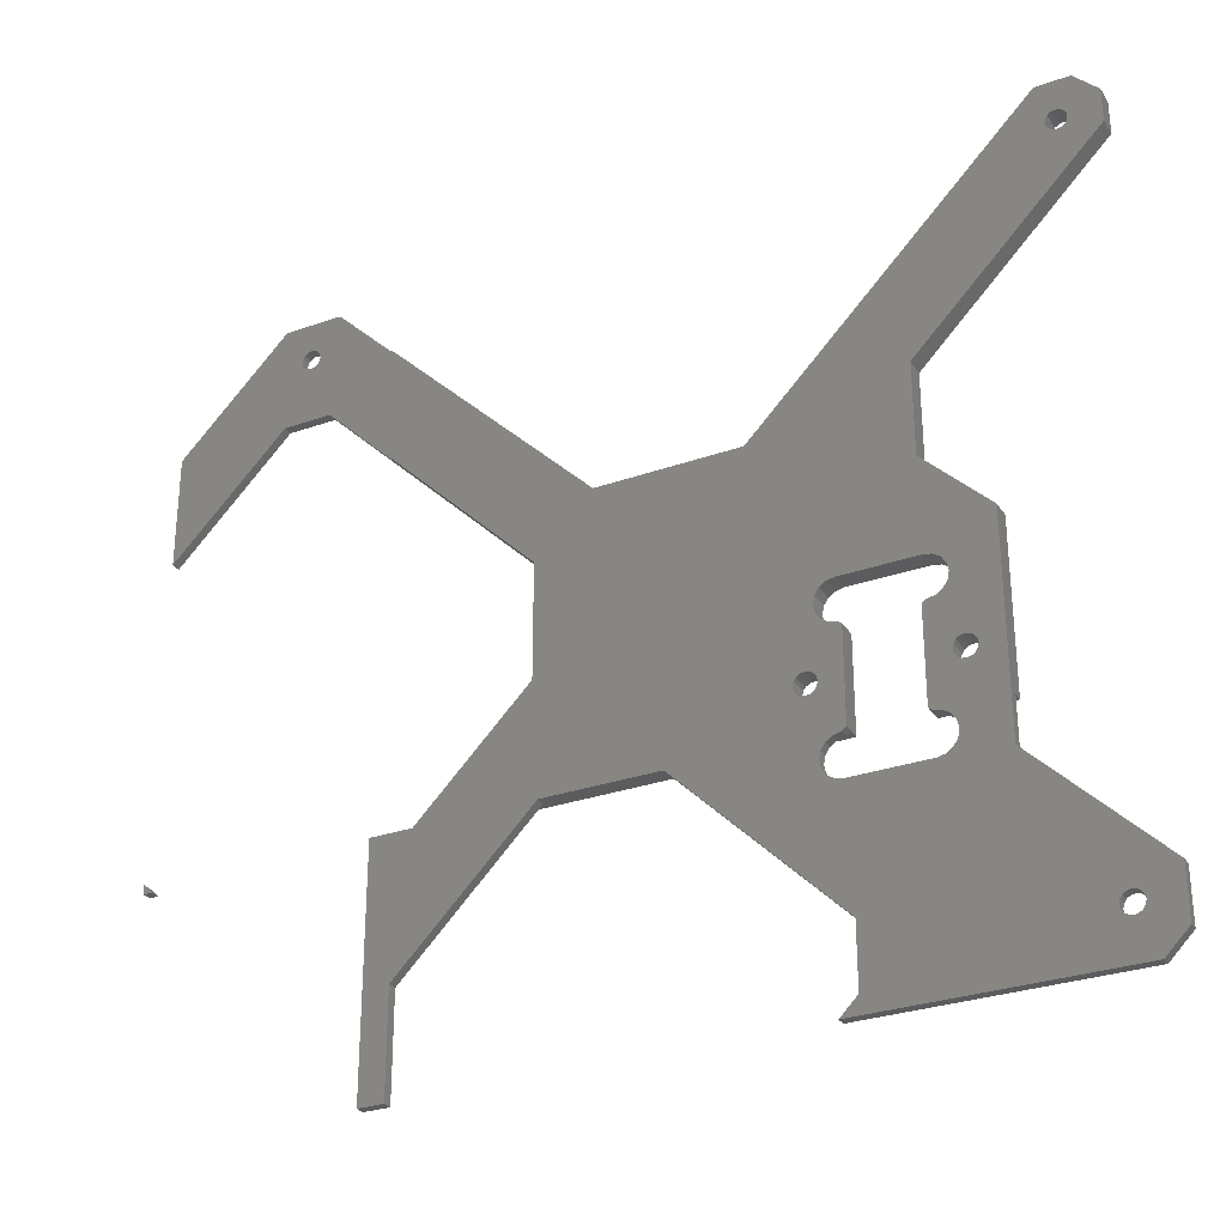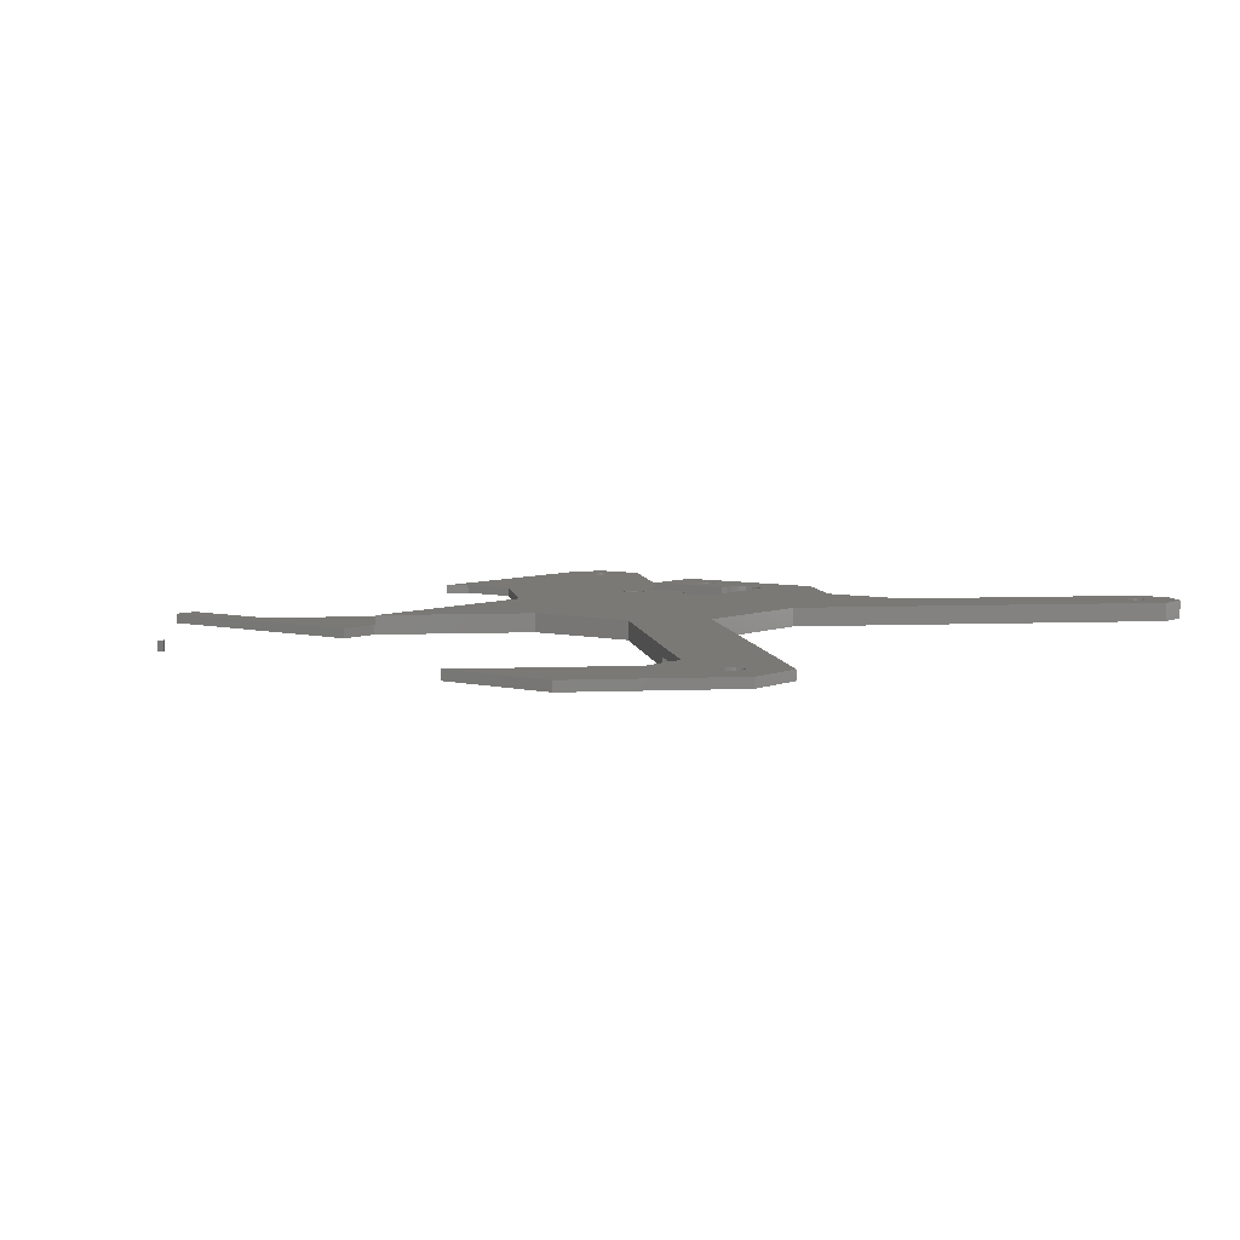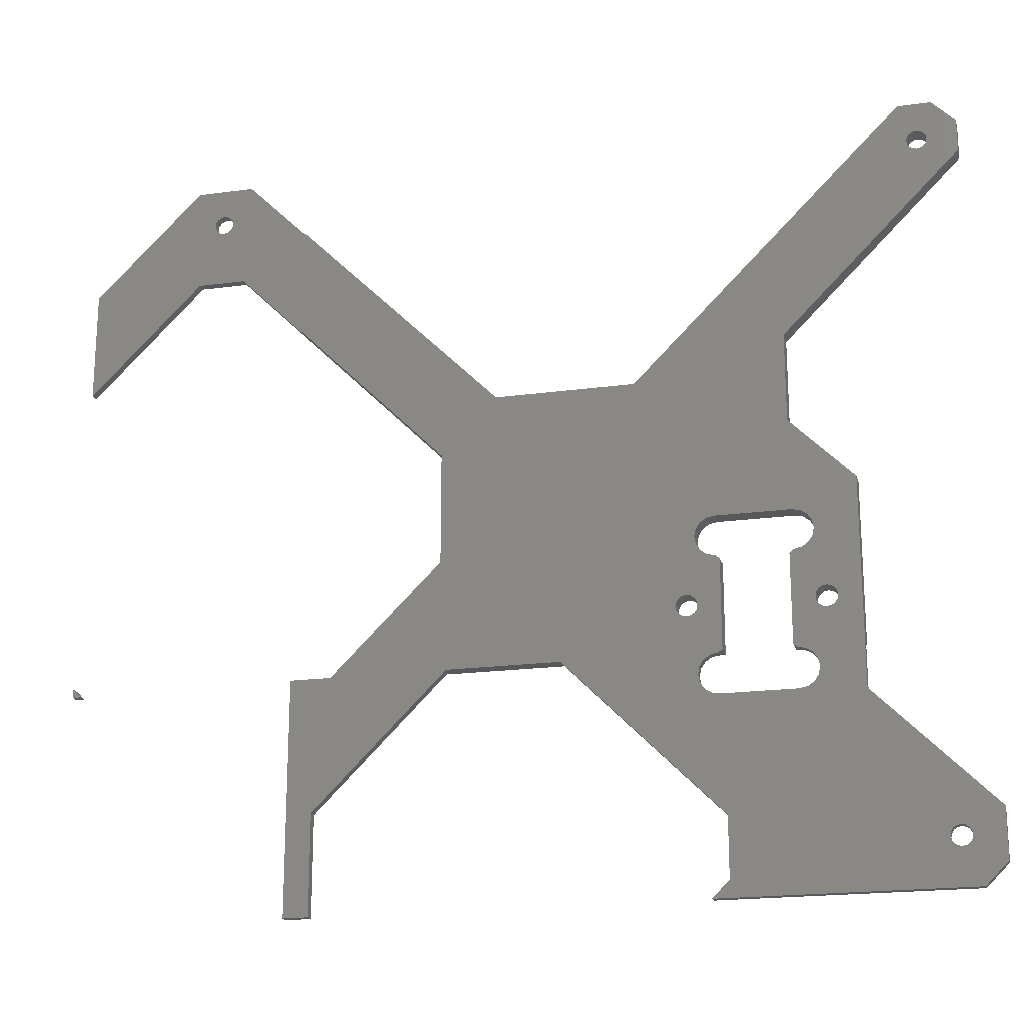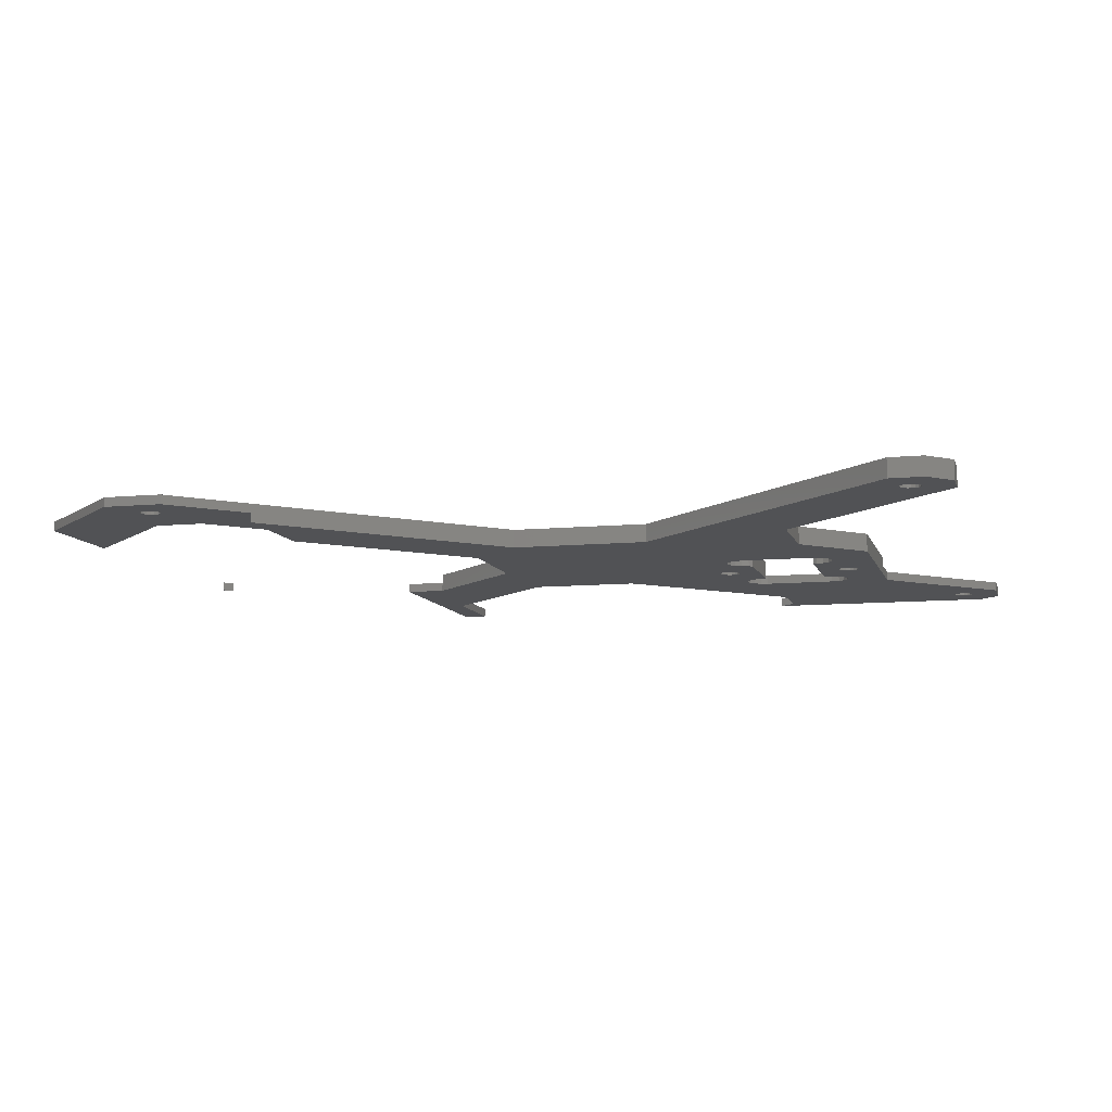
<metadata>
{"format":"stl","ext":"stl","renderer":"f3d","projection":"perspective","resolution":1024,"background":"white","views":[{"elev":-29.5,"azim":-152.4,"up":"+Y"},{"elev":5.9,"azim":127.3,"up":"+Z"},{"elev":-19.9,"azim":-165.9,"up":"+Y"},{"elev":-9.2,"azim":-165.5,"up":"+Z"}]}
</metadata>
<code>
# stl→obj: 320 verts, 660 faces
v 108.5 128.5 0
v 112.5 112.5 0
v 108.5 112.5 0
v 112.5 149.9 0
v 105.9 149.9 0
v 87.11 149.9 0
v 69 149.9 0
v 88.2 167.5 0
v 79.25 194.7 0
v 112.5 209.8 0
v 88.2 185.5 0
v 112.5 227.9 0
v 47.77 168.3 0
v 47.52 169.5 0
v 50.83 158 0
v 50.97 157.3 0
v 50.83 156.7 0
v 50.47 156.1 0
v 47.77 146.4 0
v 47.52 147.7 0
v 46.84 148.7 0
v 49.92 155.8 0
v 49.26 155.6 0
v 47.52 145.2 0
v 46.84 144.1 0
v 43.93 124.8 0
v 45.82 143.5 0
v 44.57 143.2 0
v 32.62 143.2 0
v 11.8 120.6 0
v 22.6 142.7 0
v 11.46 121.1 0
v 10.95 121.5 0
v 10.33 121.6 0
v 3.938 124 0
v 9.711 121.5 0
v 9.204 121.1 0
v 8.861 120.6 0
v 8.861 119.4 0
v 3.938 116 0
v 8.736 120 0
v 11.8 232.6 0
v 12.98 238.4 0
v 11.93 232 0
v 11.46 233.1 0
v 10.95 233.5 0
v 10.33 233.6 0
v 7.686 238.4 0
v 9.711 233.5 0
v 9.204 233.1 0
v 3.938 234.7 0
v 8.861 232.6 0
v 8.736 232 0
v 32.62 171.5 0
v 44.57 171.5 0
v 32.74 186.1 0
v 31.37 171.2 0
v 22.6 176 0
v 30.35 170.5 0
v 29.67 169.5 0
v 29.42 168.3 0
v 27.27 158.9 0
v 30.35 166 0
v 27.93 159 0
v 29.67 167 0
v 26.72 158.5 0
v 26.36 158 0
v 26.22 157.3 0
v 11.93 120 0
v 43.93 115.2 0
v 31.37 143.5 0
v 30.35 144.1 0
v 31.37 149.4 0
v 28.6 155.8 0
v 29.14 156.1 0
v 29.67 147.7 0
v 27.93 155.6 0
v 27.27 155.8 0
v 29.42 146.4 0
v 29.67 145.2 0
v 26.72 156.1 0
v 26.36 156.7 0
v 7.451 112.5 0
v 46.64 112.5 0
v 11.8 119.4 0
v 11.46 118.9 0
v 10.95 118.5 0
v 9.204 118.9 0
v 9.711 118.5 0
v 10.33 118.4 0
v 33.27 150.1 0
v 32.62 149.6 0
v 29.64 157.3 0
v 33.27 164.5 0
v 29.51 158 0
v 30.35 148.7 0
v 29.14 158.5 0
v 31.37 165.3 0
v 32.62 165.1 0
v 29.51 156.7 0
v 28.6 158.9 0
v 43.93 164.5 0
v 48.05 158.5 0
v 47.68 158 0
v 47.55 157.3 0
v 47.52 167 0
v 43.93 150.1 0
v 48.05 156.1 0
v 45.82 149.4 0
v 47.68 156.7 0
v 46.84 166 0
v 45.82 165.3 0
v 44.57 149.6 0
v 44.57 165.1 0
v 50.47 158.5 0
v 49.92 158.9 0
v 49.26 159 0
v 48.59 158.9 0
v 56.71 194.7 0
v 46.84 170.5 0
v 45.82 171.2 0
v 32.74 200.5 0
v 11.8 231.4 0
v 11.46 230.9 0
v 10.95 230.5 0
v 10.33 230.4 0
v 3.938 229.4 0
v 9.711 230.5 0
v 9.204 230.9 0
v 8.861 231.4 0
v 48.59 155.8 0
v 129.3 232 3
v 150 220.8 3
v 132.4 238.4 3
v 131.6 221.1 3
v 150 202.7 3
v 129.1 231.4 3
v 129.1 232.6 3
v 128.8 233.1 3
v 128.3 233.5 3
v 127.7 233.6 3
v 123 238.4 3
v 127 233.5 3
v 126.1 232 3
v 126.2 232.6 3
v 126.5 233.1 3
v 123.7 221 3
v 79.25 194.7 3
v 88.2 185.5 3
v 88.2 167.5 3
v 128.8 230.9 3
v 128.3 230.5 3
v 127.7 230.4 3
v 127 230.5 3
v 126.5 230.9 3
v 126.2 231.4 3
v 47.52 169.5 3
v 56.71 194.7 3
v 50.97 157.3 3
v 50.83 158 3
v 50.47 156.1 3
v 50.83 156.7 3
v 105.7 150 3
v 44.09 150 3
v 49.92 155.8 3
v 49.26 155.6 3
v 43.93 164.5 3
v 48.05 158.5 3
v 45.82 165.3 3
v 47.68 158 3
v 47.55 157.3 3
v 44.57 165.1 3
v 48.59 155.8 3
v 43.93 150.1 3
v 48.05 156.1 3
v 47.68 156.7 3
v 12.98 238.4 3
v 11.8 232.6 3
v 11.93 232 3
v 11.46 233.1 3
v 10.95 233.5 3
v 10.33 233.6 3
v 7.686 238.4 3
v 9.711 233.5 3
v 9.204 233.1 3
v 3.938 234.7 3
v 8.861 232.6 3
v 32.62 171.5 3
v 44.57 171.5 3
v 32.74 186.1 3
v 31.37 171.2 3
v 22.6 176 3
v 30.35 170.5 3
v 29.67 169.5 3
v 30.35 166 3
v 28.6 158.9 3
v 29.14 158.5 3
v 29.67 167 3
v 27.93 159 3
v 27.27 158.9 3
v 29.42 168.3 3
v 26.72 158.5 3
v 22.6 150 3
v 26.36 158 3
v 33.27 164.5 3
v 29.51 158 3
v 29.64 157.3 3
v 33.27 150.1 3
v 31.37 165.3 3
v 32.62 165.1 3
v 29.51 156.7 3
v 29.14 156.1 3
v 33.1 150 3
v 28.6 155.8 3
v 27.93 155.6 3
v 27.27 155.8 3
v 26.72 156.1 3
v 26.36 156.7 3
v 26.22 157.3 3
v 47.77 168.3 3
v 50.47 158.5 3
v 47.52 167 3
v 49.92 158.9 3
v 46.84 166 3
v 49.26 159 3
v 46.84 170.5 3
v 45.82 171.2 3
v 32.74 200.5 3
v 11.8 231.4 3
v 11.46 230.9 3
v 10.95 230.5 3
v 10.33 230.4 3
v 3.938 229.4 3
v 9.711 230.5 3
v 9.204 230.9 3
v 8.736 232 3
v 8.861 231.4 3
v 48.59 158.9 3
v 150 151.4 3
v 148.6 150 3
v 150 150 3
v 44.09 150 1.5
v 44.57 149.6 1.5
v 45.82 149.4 1.5
v 46.84 148.7 1.5
v 47.52 147.7 1.5
v 47.77 146.4 1.5
v 47.52 145.2 1.5
v 46.84 144.1 1.5
v 45.82 143.5 1.5
v 44.57 143.2 1.5
v 32.62 143.2 1.5
v 31.37 143.5 1.5
v 30.35 144.1 1.5
v 29.67 145.2 1.5
v 29.42 146.4 1.5
v 29.67 147.7 1.5
v 30.35 148.7 1.5
v 31.37 149.4 1.5
v 32.62 149.6 1.5
v 33.1 150 1.5
v 112.5 227.9 1.5
v 123 238.4 1.5
v 132.4 238.4 1.5
v 150 220.8 1.5
v 3.938 116 1.5
v 7.451 112.5 1.5
v 3.938 124 1.5
v 22.6 142.7 1.5
v 22.6 150 1.5
v 148.6 150 1.5
v 150 151.4 1.5
v 105.9 149.9 1.5
v 112.5 149.9 1.5
v 112.5 209.8 1.5
v 123.7 221 1.5
v 105.7 150 1.5
v 131.6 221.1 1.5
v 150 202.7 1.5
v 108.5 128.5 1.5
v 108.5 112.5 1.5
v 43.93 124.8 1.5
v 69 149.9 1.5
v 46.64 112.5 1.5
v 43.93 115.2 1.5
v 87.11 149.9 1.5
v 129.1 232.6 1.5
v 128.8 233.1 1.5
v 128.3 233.5 1.5
v 127.7 233.6 1.5
v 128.8 230.9 1.5
v 129.1 231.4 1.5
v 129.3 232 1.5
v 127 230.5 1.5
v 126.5 230.9 1.5
v 127.7 230.4 1.5
v 128.3 230.5 1.5
v 126.2 231.4 1.5
v 127 233.5 1.5
v 126.5 233.1 1.5
v 126.2 232.6 1.5
v 126.1 232 1.5
v 11.46 121.1 1.5
v 11.8 120.6 1.5
v 10.95 121.5 1.5
v 11.93 120 1.5
v 11.8 119.4 1.5
v 9.204 118.9 1.5
v 9.711 118.5 1.5
v 10.33 118.4 1.5
v 10.95 118.5 1.5
v 11.46 118.9 1.5
v 8.861 119.4 1.5
v 10.33 121.6 1.5
v 9.711 121.5 1.5
v 8.861 120.6 1.5
v 9.204 121.1 1.5
v 8.736 120 1.5
v 150 150 1.5
v 112.5 112.5 1.5
f 1 2 3
f 2 1 4
f 1 5 4
f 6 5 1
f 7 8 6
f 5 6 8
f 9 10 11
f 10 9 12
f 13 8 7
f 14 8 13
f 9 8 14
f 15 7 16
f 7 17 16
f 7 18 17
f 19 18 7
f 20 18 19
f 21 22 20
f 22 21 23
f 18 20 22
f 7 24 19
f 7 25 24
f 26 25 7
f 25 26 27
f 26 28 27
f 28 26 29
f 26 30 31
f 32 31 30
f 33 31 32
f 34 31 33
f 35 34 36
f 35 36 37
f 35 37 38
f 39 40 41
f 35 41 40
f 41 35 38
f 34 35 31
f 42 43 44
f 45 43 42
f 46 43 45
f 47 43 46
f 48 47 49
f 48 49 50
f 47 48 43
f 51 50 52
f 51 52 53
f 54 55 55
f 55 54 56
f 57 56 54
f 58 57 59
f 58 59 60
f 58 60 61
f 62 63 64
f 63 62 65
f 66 65 62
f 65 66 61
f 61 66 58
f 58 66 67
f 58 68 31
f 68 58 67
f 57 58 56
f 69 26 70
f 30 26 69
f 26 71 29
f 71 31 72
f 73 74 75
f 76 77 74
f 76 78 77
f 31 79 80
f 81 76 31
f 76 81 78
f 82 31 68
f 81 31 82
f 72 31 80
f 26 31 71
f 83 70 84
f 70 85 69
f 70 86 85
f 70 83 86
f 86 83 87
f 88 40 39
f 40 88 83
f 89 83 88
f 90 83 89
f 87 83 90
f 73 91 92
f 91 93 94
f 91 73 75
f 95 94 93
f 74 73 96
f 97 94 95
f 74 96 76
f 98 94 97
f 94 98 99
f 91 100 93
f 31 76 79
f 91 75 100
f 101 98 97
f 64 98 101
f 98 64 63
f 102 103 104
f 102 104 105
f 103 106 13
f 107 108 109
f 108 107 110
f 103 111 106
f 110 107 105
f 103 112 111
f 107 109 113
f 105 107 102
f 103 102 112
f 112 102 114
f 13 7 15
f 13 15 115
f 13 115 116
f 13 116 117
f 13 117 118
f 13 118 103
f 8 9 11
f 9 14 119
f 120 119 14
f 121 119 120
f 55 119 121
f 56 119 55
f 122 119 56
f 122 43 119
f 122 44 43
f 122 123 44
f 122 124 123
f 122 125 124
f 122 126 125
f 127 126 122
f 126 127 128
f 128 127 129
f 127 130 129
f 127 53 130
f 51 53 127
f 50 51 48
f 109 23 21
f 23 109 131
f 131 109 108
f 132 133 134
f 133 135 136
f 137 133 132
f 134 138 132
f 134 139 138
f 134 140 139
f 134 141 140
f 142 141 134
f 141 142 143
f 142 144 145
f 143 142 146
f 142 145 146
f 144 142 147
f 148 147 142
f 149 148 150
f 147 148 149
f 133 137 135
f 151 135 137
f 152 135 151
f 153 135 152
f 147 153 154
f 147 154 155
f 147 155 156
f 153 147 135
f 147 156 144
f 157 148 158
f 148 157 150
f 159 150 160
f 161 150 162
f 150 161 163
f 164 161 165
f 164 165 166
f 167 168 169
f 168 167 170
f 170 167 171
f 167 169 172
f 161 164 163
f 173 164 166
f 174 173 175
f 174 175 176
f 174 171 167
f 171 174 176
f 173 174 164
f 177 178 179
f 177 180 178
f 177 181 180
f 177 182 181
f 183 182 177
f 182 183 184
f 185 186 187
f 186 185 183
f 184 183 185
f 188 189 190
f 189 188 189
f 190 191 188
f 192 191 190
f 191 192 193
f 193 192 194
f 195 196 197
f 198 199 196
f 198 200 199
f 194 192 201
f 202 201 192
f 198 202 200
f 203 204 192
f 202 192 204
f 205 206 207
f 202 198 201
f 195 197 206
f 207 208 205
f 209 205 210
f 206 205 209
f 206 209 195
f 196 195 198
f 211 208 207
f 212 208 211
f 208 212 213
f 214 213 212
f 215 213 214
f 203 215 216
f 203 216 217
f 215 203 213
f 218 203 217
f 219 203 218
f 204 203 219
f 162 150 159
f 150 220 160
f 160 220 221
f 222 221 220
f 221 222 223
f 224 223 222
f 223 224 225
f 150 157 220
f 158 226 157
f 158 227 226
f 158 189 227
f 158 190 189
f 190 158 228
f 177 228 158
f 179 228 177
f 229 228 179
f 230 228 229
f 231 228 230
f 232 228 231
f 233 232 234
f 233 234 235
f 187 186 236
f 233 236 186
f 236 233 237
f 237 233 235
f 232 233 228
f 169 225 224
f 225 169 238
f 238 169 168
f 239 240 241
f 121 226 227
f 226 121 120
f 14 226 120
f 226 14 157
f 13 157 14
f 157 13 220
f 106 220 13
f 220 106 222
f 111 222 106
f 222 111 224
f 111 169 224
f 169 111 112
f 112 172 169
f 172 112 114
f 114 167 172
f 167 114 102
f 107 167 102
f 167 107 174
f 174 242 164
f 107 242 174
f 113 242 107
f 242 113 243
f 113 244 243
f 244 113 109
f 109 245 244
f 245 109 21
f 20 245 21
f 245 20 246
f 19 246 20
f 246 19 247
f 24 247 19
f 247 24 248
f 25 248 24
f 248 25 249
f 25 250 249
f 250 25 27
f 27 251 250
f 251 27 28
f 28 252 251
f 252 28 29
f 29 253 252
f 253 29 71
f 71 254 253
f 254 71 72
f 254 80 255
f 80 254 72
f 255 79 256
f 79 255 80
f 256 76 257
f 76 256 79
f 257 96 258
f 96 257 76
f 96 259 258
f 259 96 73
f 73 260 259
f 260 73 92
f 260 92 261
f 261 208 213
f 261 91 208
f 91 261 92
f 208 94 205
f 94 208 91
f 94 210 205
f 210 94 99
f 99 209 210
f 209 99 98
f 98 195 209
f 195 98 63
f 195 65 198
f 65 195 63
f 198 61 201
f 61 198 65
f 201 60 194
f 60 201 61
f 194 59 193
f 59 194 60
f 59 191 193
f 191 59 57
f 57 188 191
f 188 57 54
f 54 189 188
f 189 54 55
f 189 55 189
f 55 189 55
f 55 227 189
f 227 55 121
f 9 158 148
f 158 9 119
f 12 9 262
f 262 142 263
f 148 262 9
f 262 148 142
f 264 142 134
f 142 264 263
f 133 264 134
f 264 133 265
f 83 266 40
f 266 83 267
f 40 268 35
f 268 40 266
f 35 269 31
f 269 35 268
f 58 270 192
f 31 270 58
f 270 31 269
f 192 270 203
f 56 192 190
f 192 56 58
f 56 228 122
f 228 56 190
f 122 233 127
f 233 122 228
f 127 186 51
f 186 127 233
f 51 183 48
f 183 51 186
f 43 183 177
f 183 43 48
f 119 177 158
f 177 119 43
f 271 239 272
f 239 271 240
f 4 273 274
f 273 4 5
f 149 275 147
f 11 275 149
f 275 11 10
f 147 275 276
f 273 5 277
f 277 150 163
f 8 277 5
f 277 8 150
f 150 11 149
f 11 150 8
f 276 135 147
f 135 276 278
f 278 136 135
f 136 278 279
f 3 280 1
f 280 3 281
f 282 7 283
f 7 282 26
f 284 70 285
f 70 284 84
f 285 26 282
f 26 285 70
f 7 286 283
f 286 7 6
f 1 286 6
f 286 1 280
f 95 197 97
f 197 95 206
f 101 197 196
f 197 101 97
f 64 196 199
f 196 64 101
f 75 211 100
f 211 75 212
f 100 207 93
f 207 100 211
f 78 217 216
f 217 78 81
f 77 216 215
f 216 77 78
f 75 214 212
f 214 75 74
f 93 206 95
f 206 93 207
f 217 82 218
f 82 217 81
f 62 199 200
f 199 62 64
f 204 66 202
f 66 204 67
f 74 215 214
f 215 74 77
f 218 68 219
f 68 218 82
f 219 67 204
f 67 219 68
f 66 200 202
f 200 66 62
f 287 139 288
f 139 287 138
f 289 139 140
f 139 289 288
f 290 140 141
f 140 290 289
f 291 137 292
f 137 291 151
f 292 132 293
f 132 292 137
f 294 155 154
f 155 294 295
f 296 154 153
f 154 296 294
f 291 152 151
f 152 291 297
f 293 138 287
f 138 293 132
f 155 298 156
f 298 155 295
f 299 141 143
f 141 299 290
f 145 300 146
f 300 145 301
f 297 153 152
f 153 297 296
f 156 302 144
f 302 156 298
f 144 301 145
f 301 144 302
f 300 143 146
f 143 300 299
f 30 303 32
f 303 30 304
f 33 303 305
f 303 33 32
f 85 306 69
f 306 85 307
f 89 308 309
f 308 89 88
f 90 309 310
f 309 90 89
f 86 311 312
f 311 86 87
f 69 304 30
f 304 69 306
f 308 39 313
f 39 308 88
f 36 314 315
f 314 36 34
f 316 37 317
f 37 316 38
f 34 305 314
f 305 34 33
f 87 310 311
f 310 87 90
f 86 307 85
f 307 86 312
f 313 41 318
f 41 313 39
f 318 38 316
f 38 318 41
f 37 315 317
f 315 37 36
f 42 180 45
f 180 42 178
f 46 180 181
f 180 46 45
f 47 181 182
f 181 47 46
f 123 179 44
f 179 123 229
f 128 235 234
f 235 128 129
f 126 234 232
f 234 126 128
f 124 231 230
f 231 124 125
f 44 178 42
f 178 44 179
f 235 130 237
f 130 235 129
f 49 182 184
f 182 49 47
f 187 50 185
f 50 187 52
f 125 232 231
f 232 125 126
f 124 229 123
f 229 124 230
f 237 53 236
f 53 237 130
f 236 52 187
f 52 236 53
f 50 184 185
f 184 50 49
f 15 221 115
f 221 15 160
f 116 221 223
f 221 116 115
f 18 162 17
f 162 18 161
f 17 159 16
f 159 17 162
f 131 175 173
f 175 131 108
f 23 173 166
f 173 23 131
f 18 165 161
f 165 18 22
f 16 160 15
f 160 16 159
f 175 110 176
f 110 175 108
f 118 225 238
f 225 118 117
f 170 103 168
f 103 170 104
f 117 223 225
f 223 117 116
f 22 166 165
f 166 22 23
f 176 105 171
f 105 176 110
f 171 104 170
f 104 171 105
f 103 238 168
f 238 103 118
f 272 319 271
f 265 292 293
f 278 291 292
f 278 297 291
f 278 296 297
f 276 296 278
f 296 276 294
f 294 276 295
f 262 298 276
f 295 276 298
f 278 265 279
f 292 265 278
f 265 293 264
f 287 264 293
f 288 264 287
f 289 264 288
f 290 264 289
f 263 290 299
f 263 299 300
f 298 262 302
f 290 263 264
f 301 263 300
f 263 302 262
f 262 276 275
f 302 263 301
f 261 259 260
f 257 270 256
f 258 270 257
f 259 270 258
f 270 259 261
f 274 280 320
f 273 280 274
f 286 273 277
f 273 286 280
f 277 283 286
f 283 246 247
f 283 245 246
f 283 244 245
f 242 244 283
f 244 242 243
f 242 283 277
f 320 280 281
f 248 283 247
f 249 283 248
f 282 249 250
f 249 282 283
f 251 282 250
f 253 282 252
f 252 282 251
f 269 282 253
f 269 253 254
f 269 254 255
f 269 256 270
f 256 269 255
f 282 269 304
f 306 282 304
f 307 285 306
f 312 285 307
f 267 285 312
f 267 312 311
f 267 311 310
f 285 267 284
f 309 267 310
f 308 267 309
f 266 308 313
f 266 313 318
f 282 306 285
f 269 303 304
f 269 305 303
f 269 314 305
f 268 314 269
f 314 268 315
f 315 268 317
f 317 268 316
f 268 318 316
f 266 318 268
f 308 266 267
f 320 4 274
f 4 320 2
f 275 12 262
f 12 275 10
f 3 320 281
f 320 3 2
f 83 284 267
f 284 83 84
f 241 272 239
f 272 241 319
f 136 265 133
f 265 136 279
f 271 241 240
f 241 271 319
f 270 213 203
f 213 270 261
f 242 163 164
f 163 242 277

</code>
